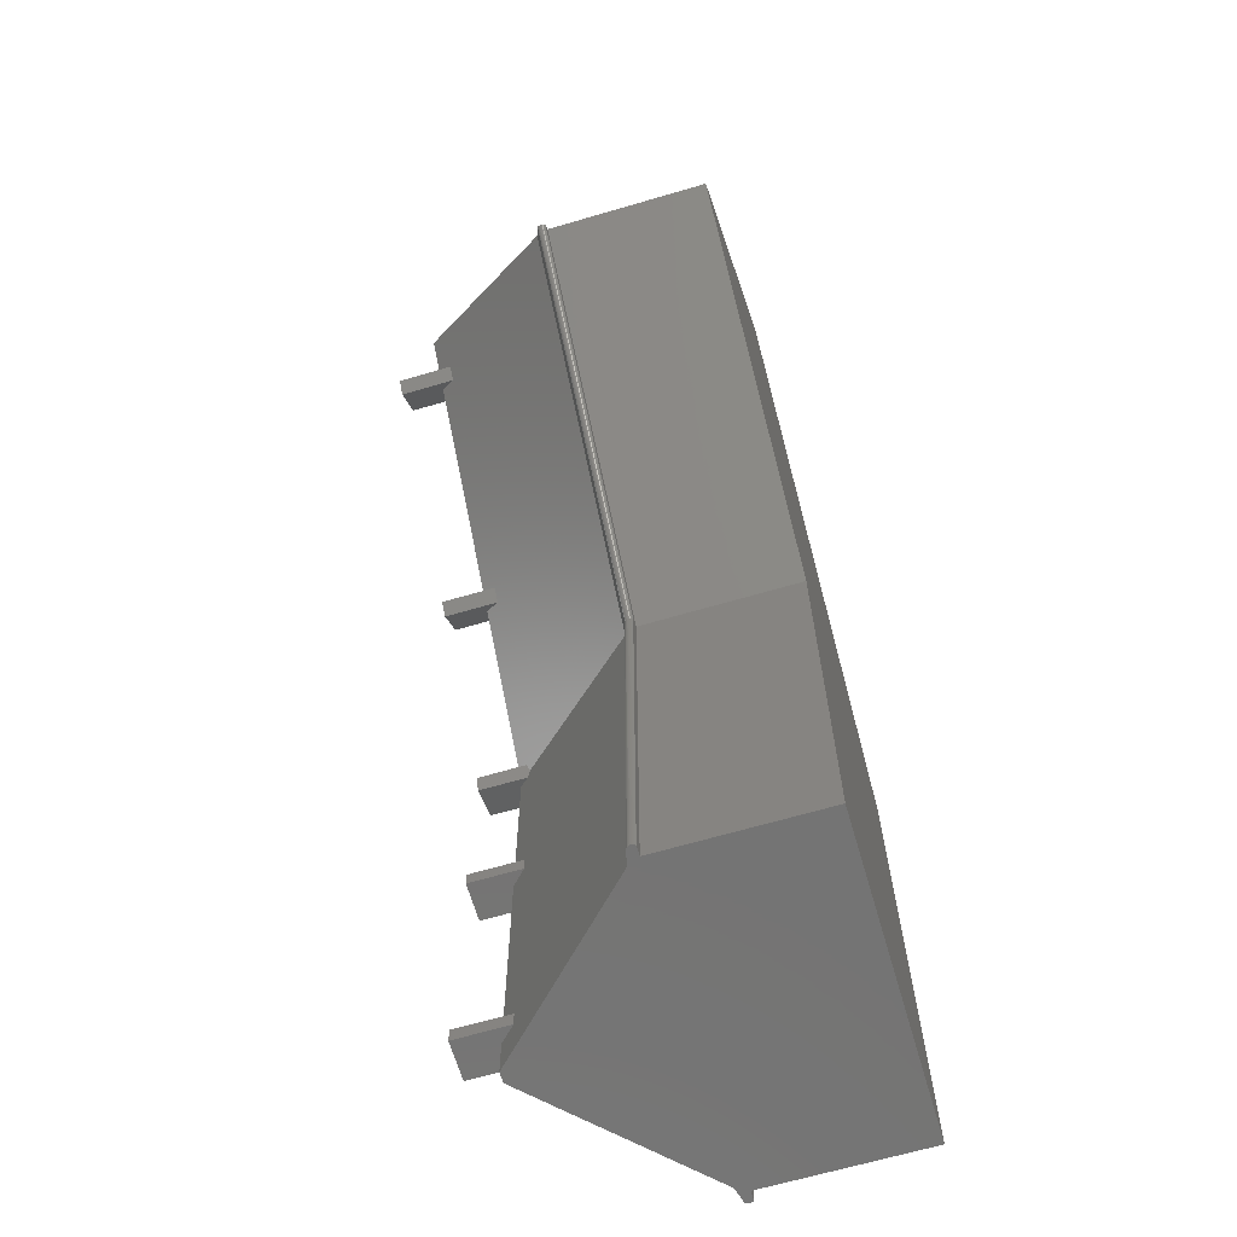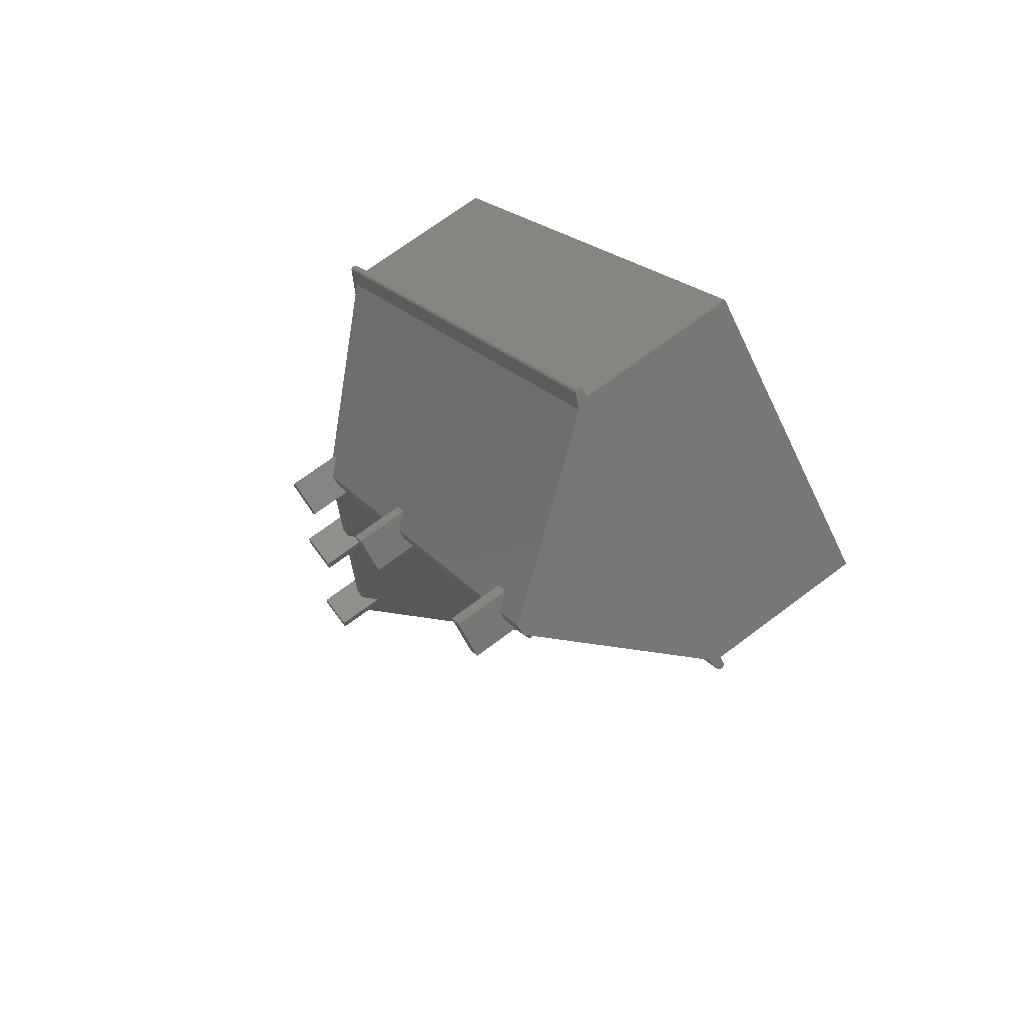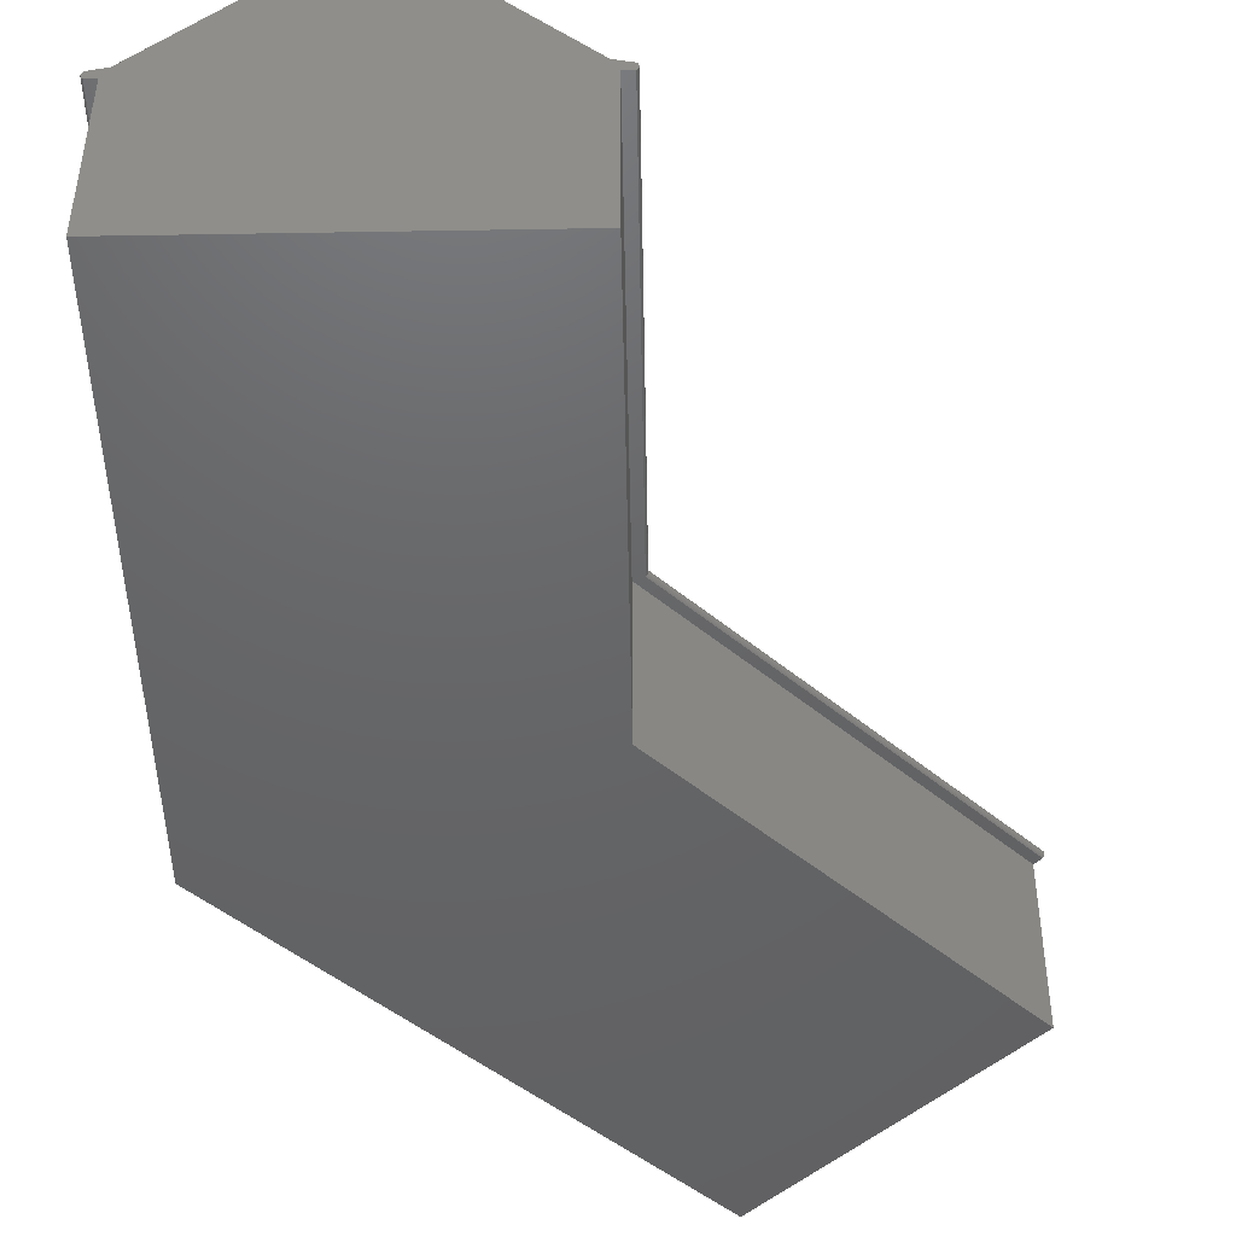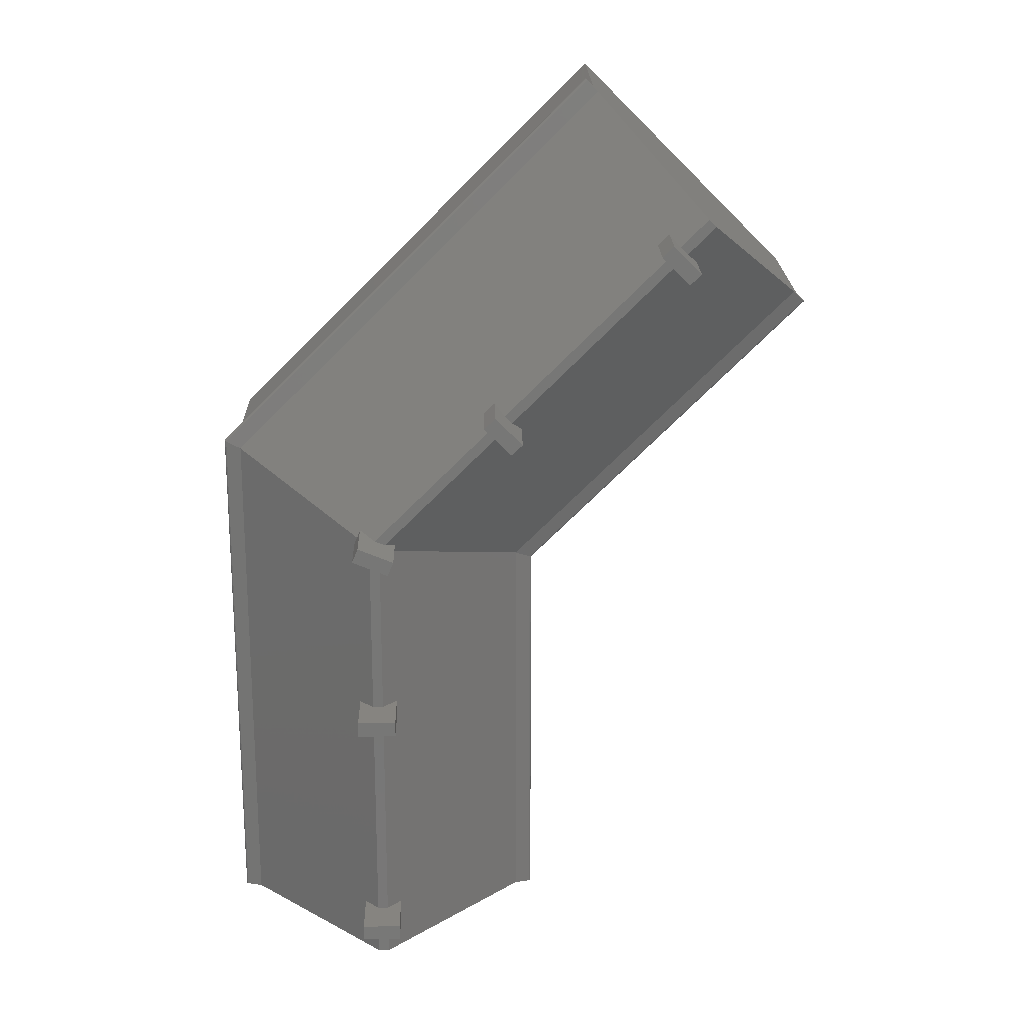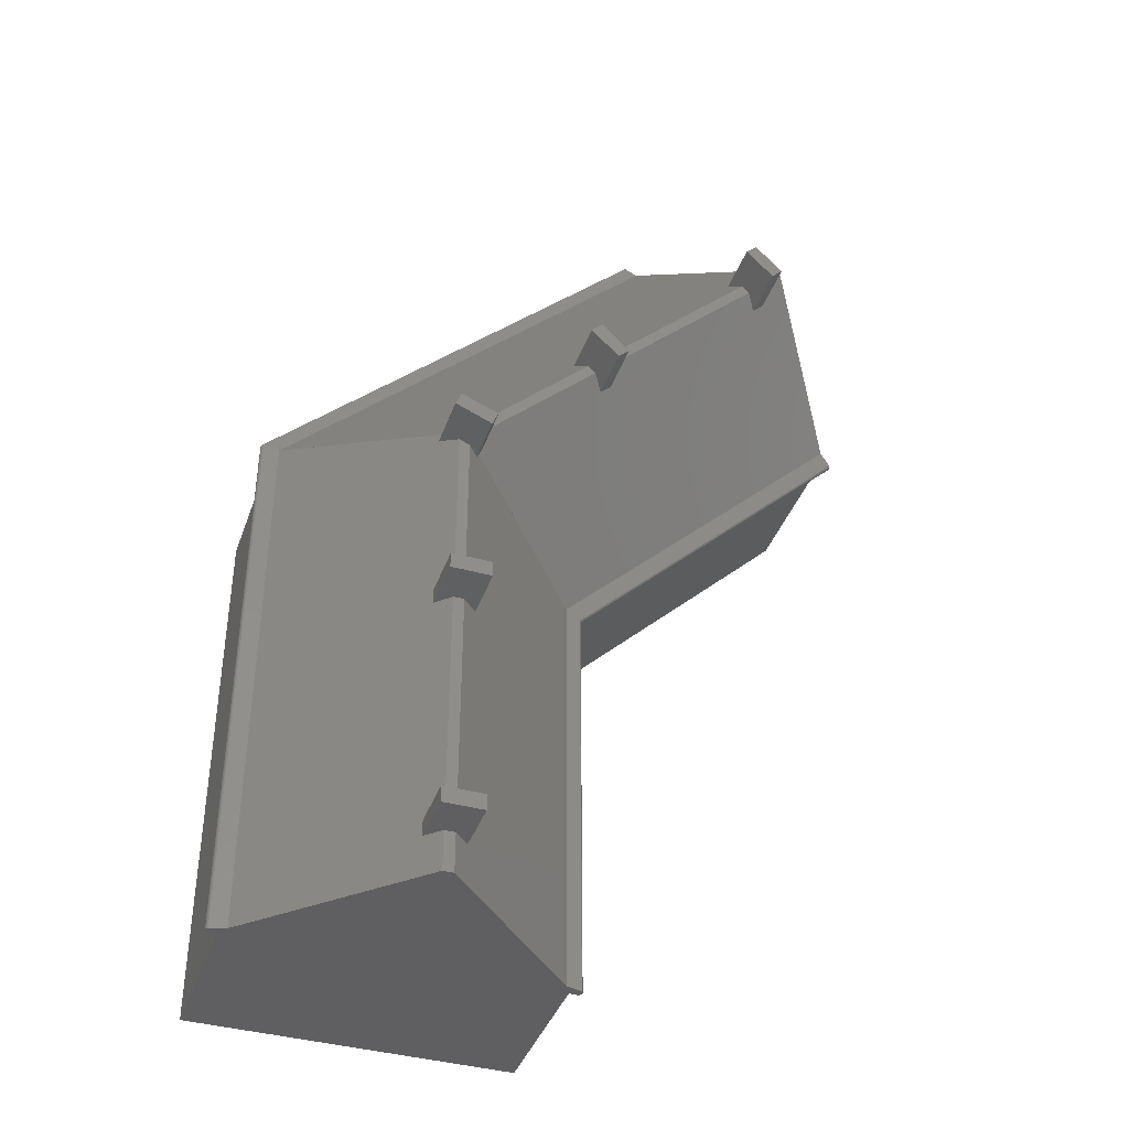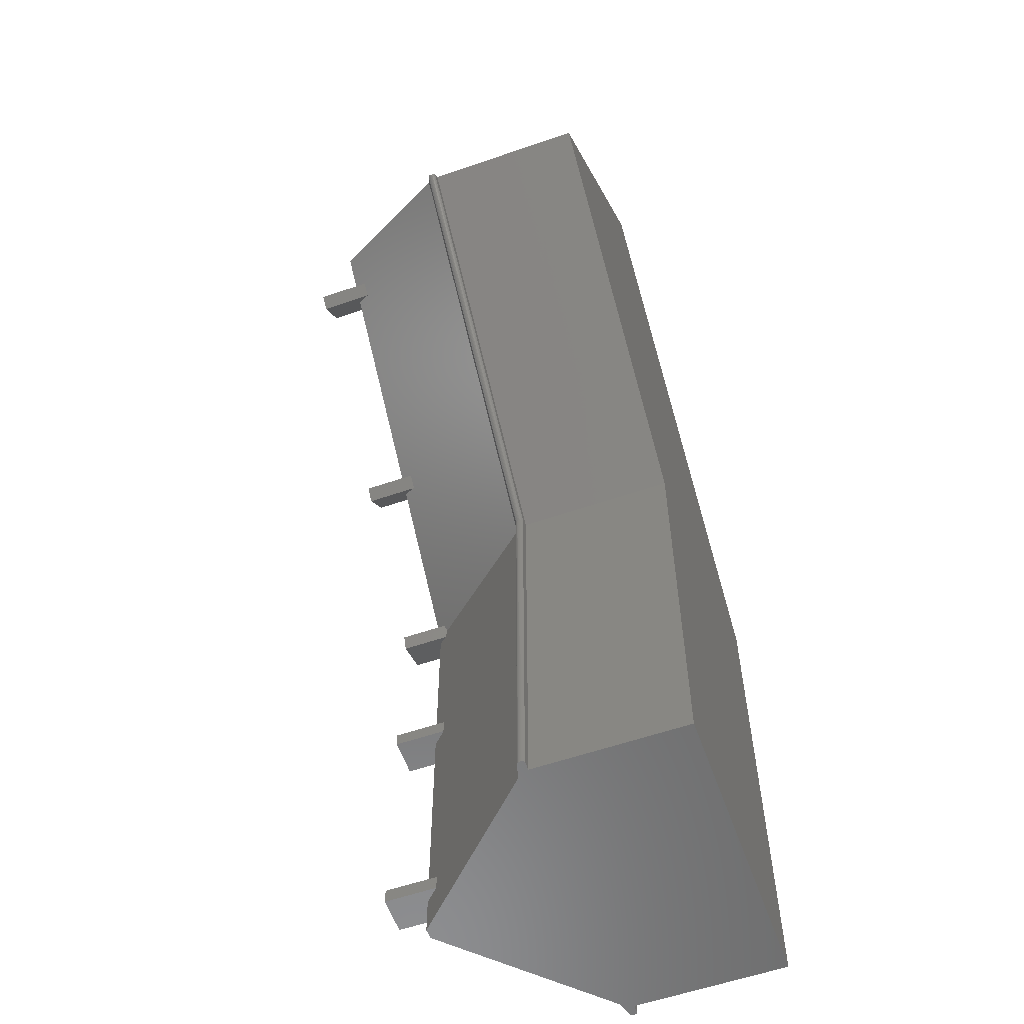
<metadata>
{"format":"stl","ext":"stl","renderer":"f3d","projection":"perspective","resolution":1024,"background":"white","views":[{"elev":-66.2,"azim":106.4,"up":"+Y"},{"elev":70.5,"azim":53.1,"up":"+Y"},{"elev":-46.4,"azim":1.1,"up":"+Z"},{"elev":20.4,"azim":-1.2,"up":"+Y"},{"elev":-39.8,"azim":-18.8,"up":"+Y"},{"elev":-58.3,"azim":109.6,"up":"+Y"}]}
</metadata>
<code>
# stl→obj: 177 verts, 382 faces
v 5.8 1.5 12
v 6.2 0 12
v 6.2 1.5 12
v 5.8 0 12
v 5.8 11.54 12
v 6.2 18.08 12
v 5.8 18.24 12
v 6.2 11.54 12
v 5.8 10.94 12
v 6.2 2.1 12
v 6.2 10.94 12
v 5.8 2.1 12
v 7.113 18.02 11.09
v 6.693 18.2 6
v 6.693 18.2 11.51
v 7.113 18.02 0
v 5.307 18.77 6
v 0 20.97 0
v 0 20.97 6
v -0.36 21.12 6.3
v 0.24 20.87 6.461
v -0.36 21.12 6
v -0.3857 21.13 6.277
v -0.4067 21.14 6.249
v -0.4222 21.15 6.218
v -0.4318 21.15 6.185
v -0.435 21.15 6.15
v -0.4318 21.15 6.115
v -0.4222 21.15 6.082
v 5.307 18.77 11.51
v -0.4067 21.14 6.051
v -0.3857 21.13 6.023
v 0 0 0
v 12 0 6
v 0 0 6
v 12 0 0
v 0.24 0 6.461
v 11.76 0 6.461
v -0.36 0 6.3
v -0.36 0 6
v -0.3857 0 6.277
v -0.4067 0 6.249
v 12.36 0 6.3
v -0.4222 0 6.218
v 12.36 0 6
v -0.4318 0 6.185
v 12.39 0 6.277
v -0.435 0 6.15
v 12.41 0 6.249
v -0.4318 0 6.115
v 12.42 0 6.218
v -0.4222 0 6.082
v 12.43 0 6.185
v -0.4067 0 6.051
v 12.44 0 6.15
v -0.3857 0 6.023
v 12.43 0 6.115
v 12.42 0 6.082
v 12.41 0 6.051
v 12.39 0 6.023
v 12 16 0
v 14.83 35.8 0
v 23.31 27.31 0
v 2.928e-05 20.97 0
v 12.36 15.85 6
v 23.31 27.31 6
v 23.57 27.06 6
v 12 16 6
v 12.39 15.84 6.023
v 12.37 15.85 6.006
v 12.41 15.83 6.051
v 12.39 15.84 6.03
v 12.42 15.83 6.082
v 12.41 15.83 6.059
v 12.43 15.82 6.115
v 12.42 15.82 6.091
v 12.44 15.82 6.15
v 12.43 15.82 6.124
v 12.43 15.82 6.159
v 12.43 15.82 6.185
v 12.42 15.83 6.218
v 12.43 15.82 6.193
v 12.42 15.83 6.226
v 12.41 15.83 6.249
v 12.39 15.84 6.277
v 12.4 15.83 6.256
v 12.38 15.84 6.283
v 12.36 15.85 6.3
v 12.21 15.91 6.341
v 11.76 16.1 6.461
v 6.75 2.1 11.45
v 6.75 10.94 11.45
v 6.578 17.92 11.62
v 6.75 11.54 11.45
v 10.37 16.68 7.847
v 6.75 1.5 11.45
v 5.192 18.5 11.39
v 5.25 11.54 11.45
v 5.25 10.94 11.45
v 5.25 2.1 11.45
v 5.25 1.5 11.45
v 5.142 18.84 11.34
v -0.3603 21.12 6.3
v -0.3859 21.13 6.276
v -0.4068 21.14 6.249
v -0.4223 21.15 6.218
v -0.4317 21.15 6.115
v -0.422 21.15 6.082
v -0.4064 21.14 6.051
v -0.3854 21.13 6.023
v 2.928e-05 20.97 6
v 18.93 31.7 12
v 18.15 30.35 12
v 19.21 31.41 12
v 17.87 30.64 12
v 10.77 23.54 12
v 6.43 18.63 12
v 11.06 23.26 12
v 6.03 18.8 12
v 17.44 30.21 12
v 11.48 23.68 12
v 17.73 29.93 12
v 11.2 23.97 12
v 23.6 27.03 6.051
v 23.59 27.04 6.023
v 23.61 27.02 6.218
v 23.62 27.01 6.15
v 23.61 27.02 6.082
v 23.62 27.01 6.115
v 23.62 27.01 6.185
v 23.6 27.03 6.249
v 23.59 27.04 6.277
v 23.57 27.06 6.3
v 23.14 27.48 6.461
v 14.83 35.8 6
v 14.56 36.07 6.277
v 14.57 36.05 6.3
v 14.54 36.09 6.249
v 14.52 36.11 6.15
v 14.52 36.1 6.185
v 14.53 36.1 6.218
v 14.52 36.1 6.115
v 14.53 36.1 6.082
v 14.54 36.09 6.051
v 14.57 36.05 6
v 15 35.63 6.461
v 14.56 36.07 6.023
v 11.87 23.29 11.45
v 18.54 29.97 11.45
v 18.12 29.54 11.45
v 11.44 22.87 11.45
v 6.808 18.48 11.62
v 17.48 31.03 11.45
v 17.06 30.6 11.45
v 10.81 24.35 11.45
v 10.38 23.93 11.45
v 5.422 19.05 11.39
v 17.48 31.03 13.5
v 18.12 29.54 13.5
v 18.54 29.97 13.5
v 17.06 30.6 13.5
v 10.81 24.35 13.5
v 11.44 22.87 13.5
v 11.87 23.29 13.5
v 10.38 23.93 13.5
v 5.422 19.05 13.5
v 6.578 17.92 13.5
v 6.808 18.48 13.5
v 5.192 18.5 13.5
v 5.25 11.54 13.5
v 6.75 10.94 13.5
v 6.75 11.54 13.5
v 5.25 10.94 13.5
v 5.25 2.1 13.5
v 6.75 1.5 13.5
v 6.75 2.1 13.5
v 5.25 1.5 13.5
f 1 2 3
f 2 1 4
f 5 6 7
f 6 5 8
f 9 10 11
f 10 9 12
f 13 14 15
f 16 17 14
f 16 14 13
f 17 16 18
f 17 18 19
f 19 20 21
f 22 20 19
f 20 22 23
f 23 22 24
f 24 22 25
f 25 22 26
f 26 22 27
f 27 22 28
f 28 22 29
f 17 21 30
f 19 21 17
f 29 22 31
f 31 22 32
f 33 34 35
f 34 33 36
f 37 2 4
f 37 38 2
f 35 37 39
f 37 35 38
f 40 39 41
f 34 38 35
f 40 41 42
f 38 34 43
f 40 42 44
f 45 43 34
f 40 44 46
f 43 45 47
f 40 46 48
f 47 45 49
f 40 48 50
f 49 45 51
f 40 50 52
f 51 45 53
f 40 52 54
f 53 45 55
f 40 54 56
f 55 45 57
f 39 40 35
f 57 45 58
f 58 45 59
f 59 45 60
f 33 61 36
f 61 33 16
f 16 33 18
f 61 62 63
f 16 62 61
f 62 16 64
f 45 34 65
f 65 66 67
f 65 68 66
f 68 65 34
f 45 69 60
f 69 45 70
f 70 45 65
f 60 71 59
f 71 60 72
f 72 60 69
f 73 71 74
f 59 73 58
f 73 59 71
f 58 75 57
f 75 58 76
f 76 58 73
f 77 75 78
f 57 77 55
f 77 57 75
f 53 79 80
f 53 77 79
f 77 53 55
f 81 80 82
f 51 80 81
f 80 51 53
f 49 83 84
f 49 81 83
f 81 49 51
f 85 84 86
f 47 84 85
f 84 47 49
f 43 85 87
f 43 87 88
f 85 43 47
f 38 88 89
f 38 89 90
f 88 38 43
f 11 91 92
f 91 11 10
f 93 13 15
f 13 93 94
f 8 93 6
f 93 8 94
f 94 90 95
f 94 95 13
f 90 94 92
f 90 92 38
f 91 38 92
f 96 38 91
f 2 96 3
f 96 2 38
f 30 21 97
f 7 98 5
f 21 99 98
f 99 37 100
f 21 98 97
f 97 98 7
f 99 12 9
f 12 99 100
f 101 4 1
f 99 21 37
f 101 37 4
f 100 37 101
f 39 21 20
f 21 39 37
f 41 20 23
f 20 41 39
f 42 23 24
f 23 42 41
f 44 24 25
f 24 44 42
f 46 25 26
f 25 46 44
f 48 26 27
f 26 48 46
f 48 28 50
f 28 48 27
f 50 29 52
f 29 50 28
f 52 31 54
f 31 52 29
f 54 32 56
f 32 54 31
f 56 22 40
f 22 56 32
f 40 19 35
f 19 40 22
f 33 19 18
f 19 33 35
f 34 61 68
f 61 34 36
f 17 102 21
f 22 20 103
f 104 103 23
f 103 104 22
f 105 104 24
f 104 105 22
f 106 105 25
f 105 106 22
f 22 106 26
f 22 26 27
f 107 27 28
f 27 107 22
f 108 107 29
f 22 107 108
f 109 108 31
f 22 108 109
f 110 109 32
f 22 109 110
f 20 22 111
f 20 111 21
f 17 21 111
f 102 17 30
f 64 17 111
f 16 17 64
f 14 13 15
f 14 16 13
f 17 16 14
f 15 13 95
f 112 113 114
f 113 112 115
f 116 117 118
f 117 116 119
f 120 121 122
f 121 120 123
f 124 125 67
f 126 127 128
f 127 129 128
f 130 127 126
f 126 124 131
f 124 126 128
f 132 131 133
f 131 67 133
f 67 131 124
f 133 67 66
f 133 66 134
f 134 66 135
f 136 137 138
f 135 139 140
f 135 140 141
f 139 135 142
f 135 141 138
f 142 135 143
f 135 138 137
f 143 135 144
f 144 135 145
f 146 135 137
f 134 146 112
f 134 112 114
f 146 134 135
f 145 147 144
f 63 135 66
f 135 63 62
f 70 67 125
f 67 70 65
f 125 69 70
f 72 125 124
f 125 72 69
f 124 71 72
f 124 74 71
f 74 124 128
f 128 73 74
f 129 73 128
f 73 129 76
f 129 75 76
f 129 78 75
f 78 129 127
f 127 77 78
f 79 127 130
f 127 79 77
f 79 130 80
f 82 130 126
f 130 82 80
f 82 126 81
f 83 126 131
f 126 83 81
f 83 131 84
f 132 84 131
f 84 132 86
f 86 132 85
f 133 85 132
f 85 133 87
f 87 133 88
f 134 88 133
f 88 134 89
f 89 134 90
f 122 121 148
f 114 113 149
f 149 134 114
f 150 134 149
f 148 150 122
f 148 134 150
f 148 90 134
f 151 90 148
f 152 151 118
f 151 95 90
f 151 152 95
f 152 118 117
f 95 152 15
f 112 153 115
f 153 146 154
f 146 153 112
f 154 123 120
f 155 154 146
f 154 155 123
f 146 156 155
f 157 156 146
f 156 157 119
f 157 102 30
f 102 157 146
f 116 156 119
f 102 146 21
f 137 21 146
f 21 137 20
f 136 20 137
f 20 136 103
f 103 136 23
f 138 23 136
f 23 138 104
f 104 138 24
f 141 24 138
f 24 141 105
f 105 141 25
f 106 141 140
f 141 106 25
f 106 140 26
f 27 140 139
f 140 27 26
f 142 27 139
f 27 142 28
f 143 28 142
f 28 143 107
f 143 29 107
f 144 29 143
f 29 144 108
f 144 31 108
f 109 144 147
f 144 109 31
f 147 32 109
f 110 147 145
f 147 110 32
f 145 22 110
f 111 145 135
f 145 111 22
f 64 135 62
f 135 64 111
f 68 63 66
f 63 68 61
f 17 14 17
f 158 159 160
f 159 158 161
f 162 163 164
f 163 162 165
f 166 167 168
f 167 166 169
f 170 171 172
f 171 170 173
f 174 175 176
f 175 174 177
f 160 113 158
f 113 160 149
f 115 158 113
f 158 115 153
f 153 161 158
f 161 153 154
f 120 161 154
f 122 161 120
f 159 122 150
f 122 159 161
f 159 149 160
f 149 159 150
f 162 123 155
f 162 121 123
f 164 121 162
f 121 164 148
f 156 162 155
f 162 156 165
f 116 165 156
f 118 165 116
f 163 118 151
f 118 163 165
f 163 148 164
f 148 163 151
f 119 168 117
f 117 168 152
f 168 119 166
f 166 119 157
f 17 17 30
f 30 157 30
f 30 30 17
f 157 30 166
f 169 30 97
f 30 169 166
f 169 7 167
f 7 169 97
f 6 167 7
f 167 6 93
f 93 152 168
f 152 93 15
f 93 168 167
f 172 8 170
f 8 172 94
f 5 170 8
f 170 5 98
f 99 170 98
f 170 99 173
f 173 9 171
f 9 173 99
f 11 171 9
f 171 11 92
f 171 94 172
f 94 171 92
f 176 10 174
f 10 176 91
f 12 174 10
f 174 12 100
f 101 174 100
f 174 101 177
f 177 1 175
f 1 177 101
f 3 175 1
f 175 3 96
f 175 91 176
f 91 175 96

</code>
